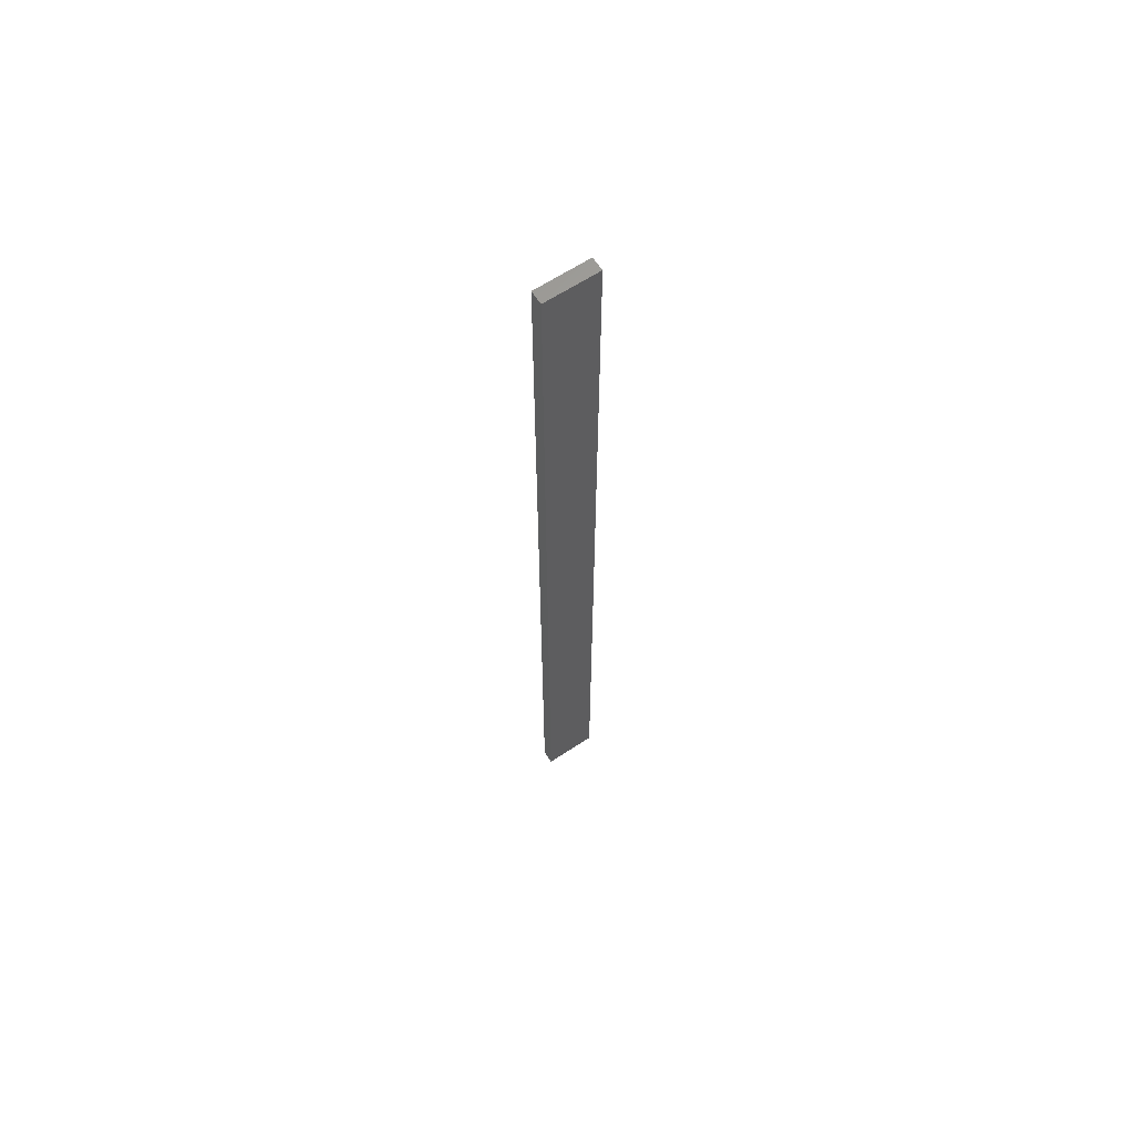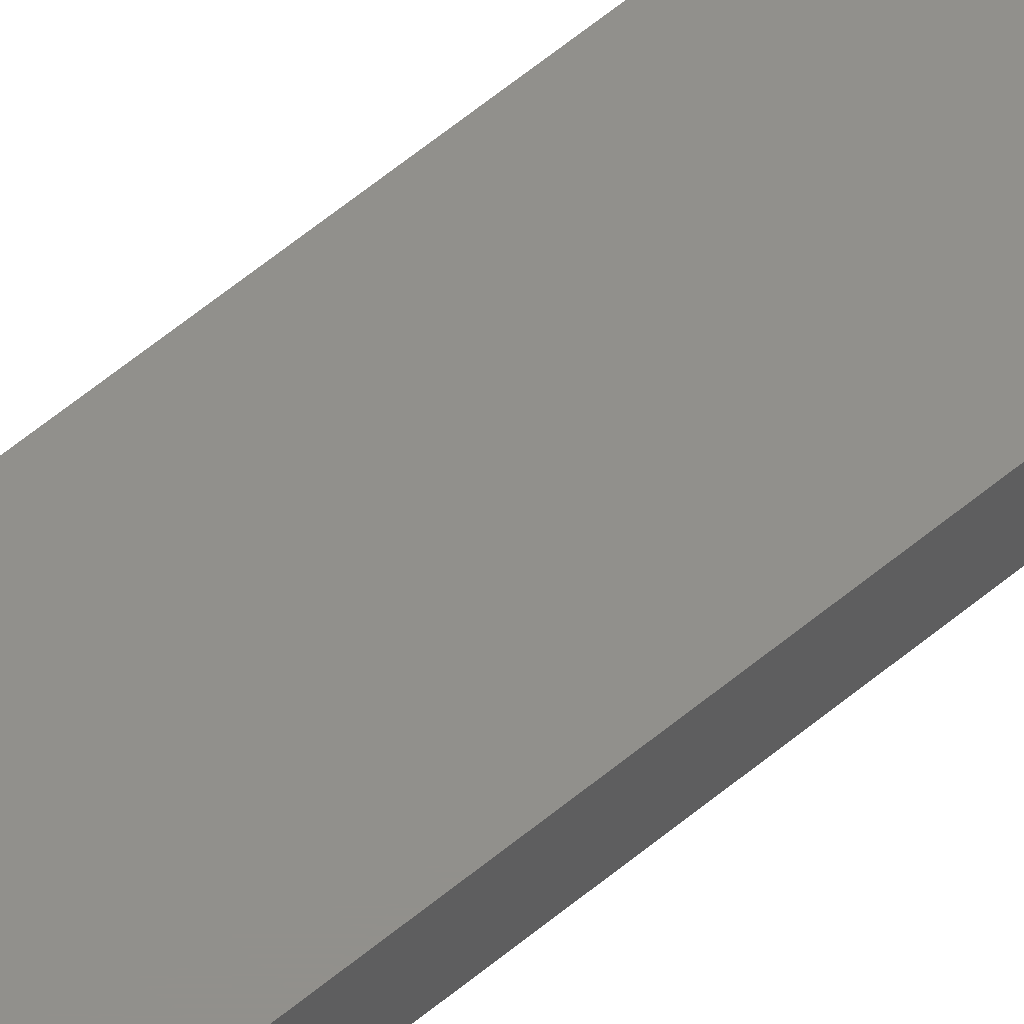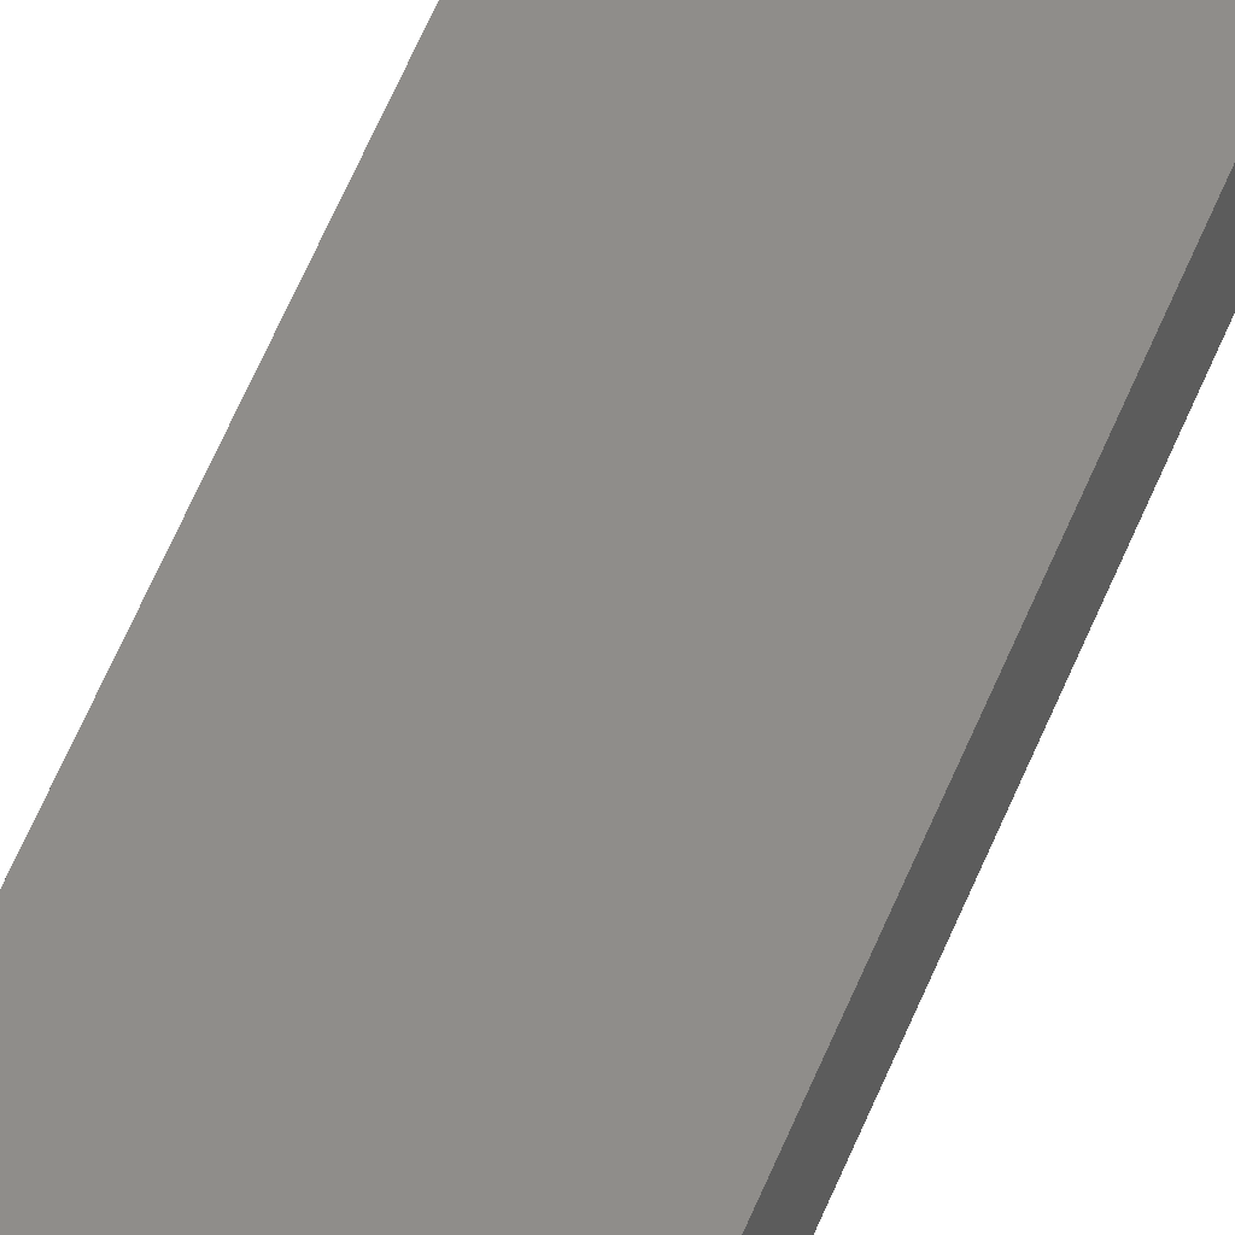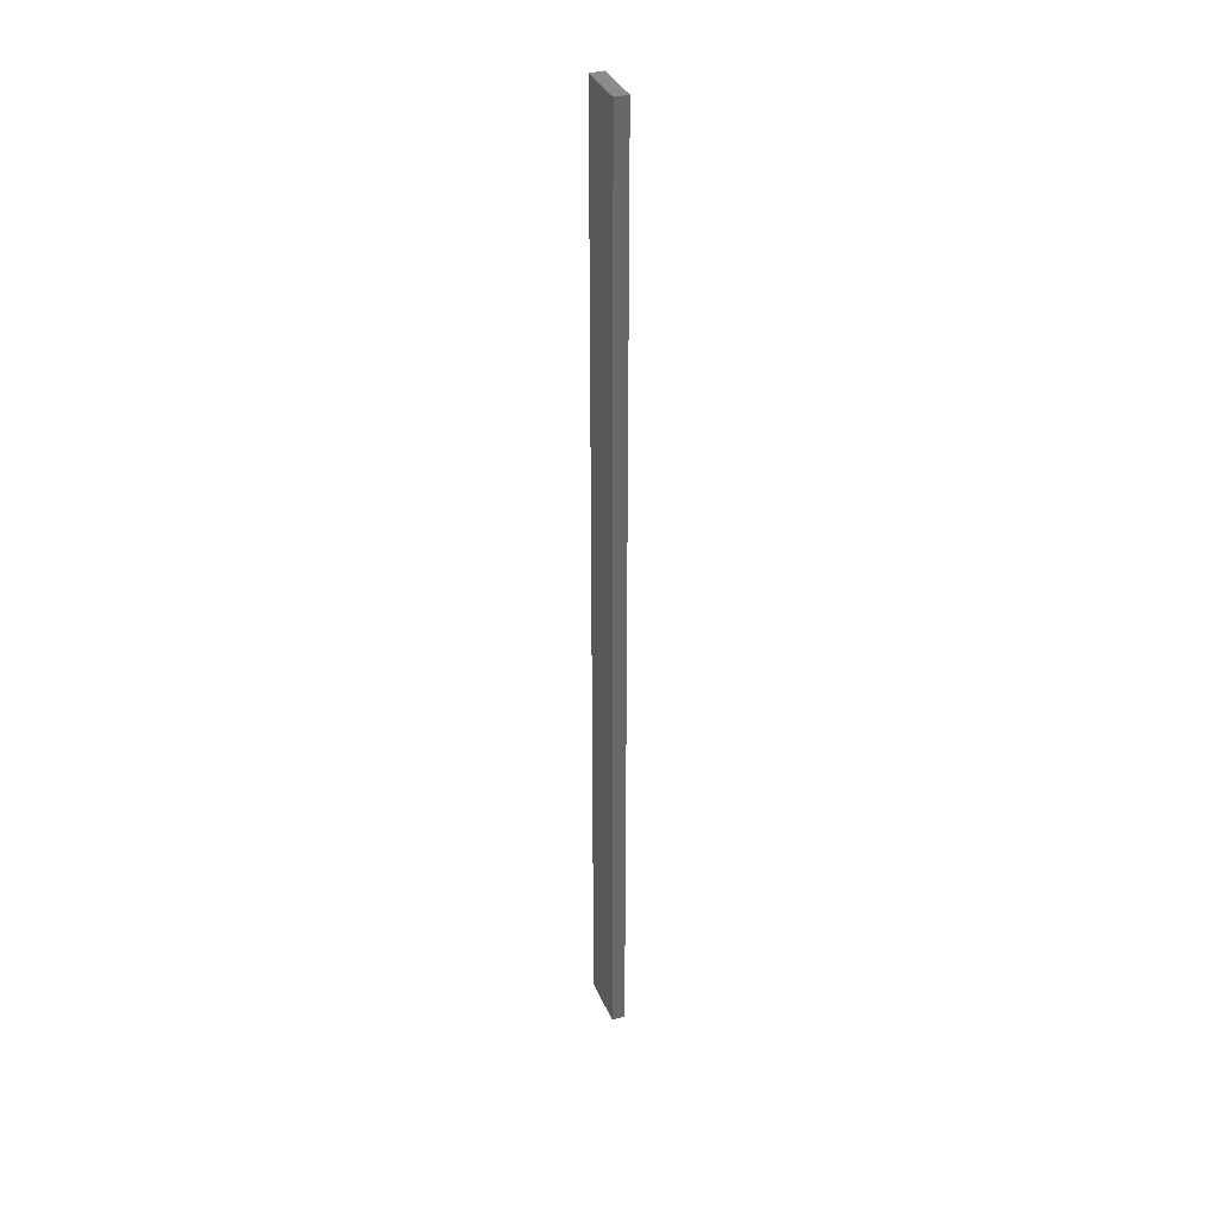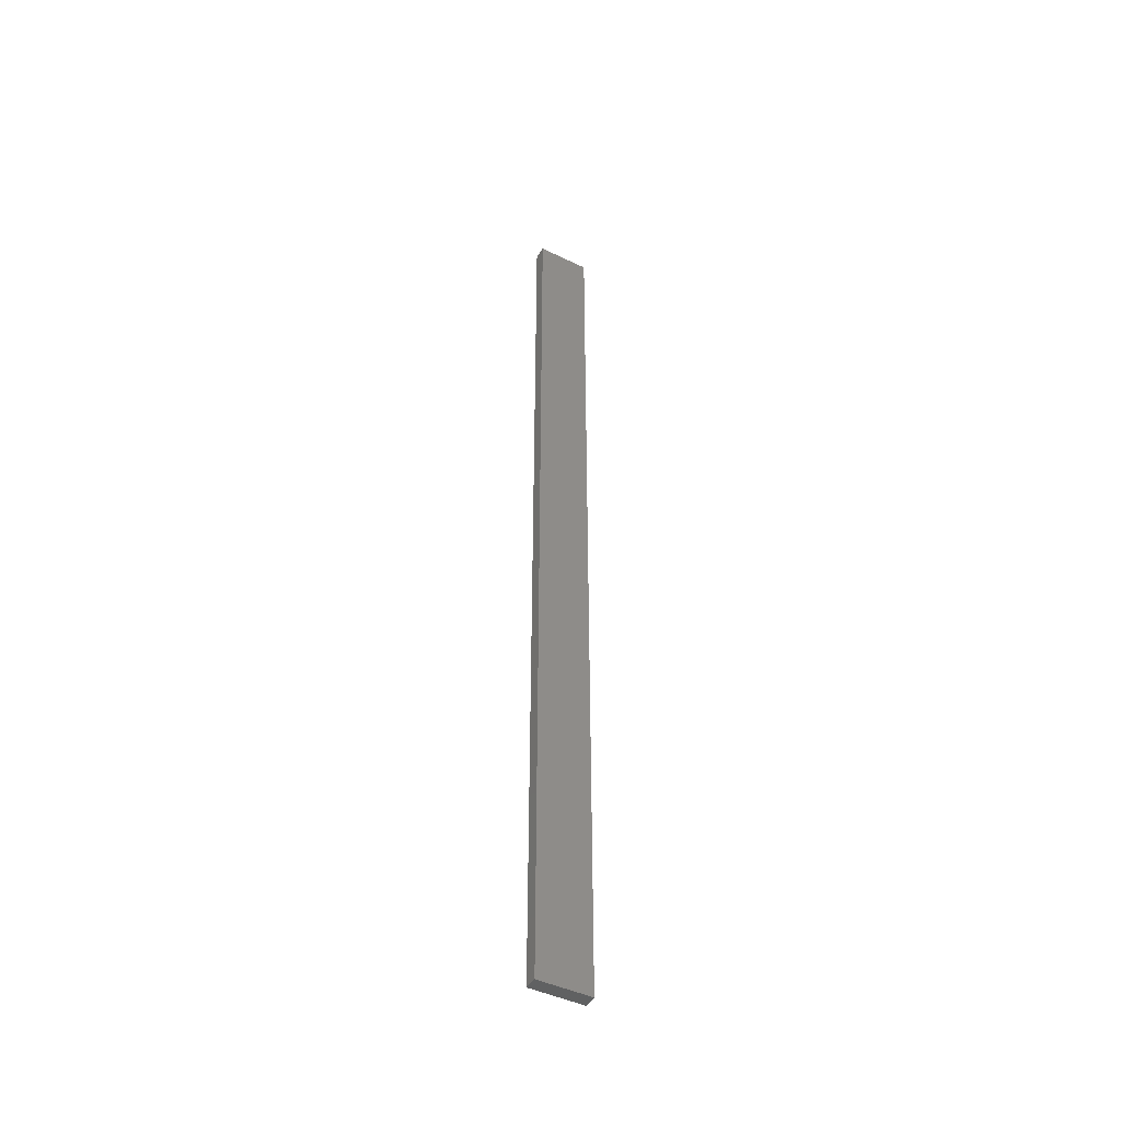
<metadata>
{"format":"stl","ext":"stl","renderer":"f3d","projection":"perspective","resolution":1024,"background":"white","views":[{"elev":64.3,"azim":146.5,"up":"+Z"},{"elev":52.6,"azim":-132.9,"up":"+Y"},{"elev":41.9,"azim":-162.4,"up":"+Y"},{"elev":34.5,"azim":69.3,"up":"+Z"},{"elev":-45.2,"azim":-29.2,"up":"+Z"}]}
</metadata>
<code>
# stl→obj: 16 verts, 28 faces
v 0.3779 4.351 233.6
v 0.3779 4.351 237.2
v 0.4445 4.351 237.2
v 0.4445 4.351 233.6
v 0.5112 4.351 237.2
v 0.5112 4.351 233.6
v 0.5779 4.351 237.2
v 0.5779 4.351 233.6
v 0.5778 4.301 233.6
v 0.5778 4.301 237.2
v 0.3779 4.301 237.2
v 0.4445 4.301 233.6
v 0.4445 4.301 237.2
v 0.3779 4.301 233.6
v 0.5111 4.301 233.6
v 0.5111 4.301 237.2
f 1 2 3
f 4 3 5
f 4 1 3
f 6 5 7
f 6 4 5
f 8 6 7
f 9 8 7
f 9 7 10
f 11 12 13
f 14 12 11
f 13 15 16
f 12 15 13
f 16 9 10
f 15 9 16
f 1 14 11
f 1 11 2
f 9 15 8
f 15 6 8
f 12 4 15
f 15 4 6
f 12 14 4
f 14 1 4
f 16 10 7
f 5 16 7
f 13 16 5
f 3 13 5
f 2 11 13
f 2 13 3

</code>
